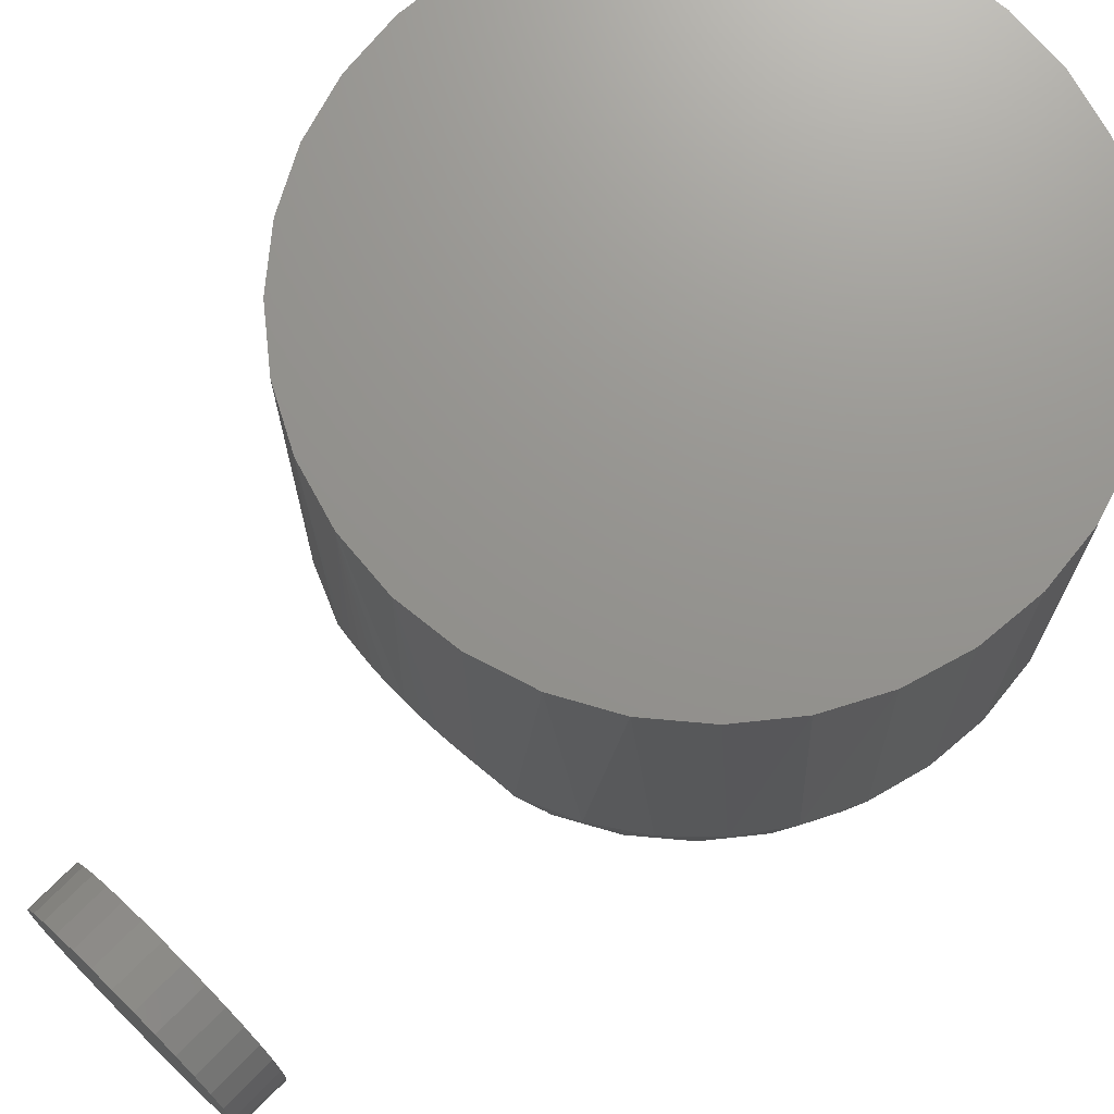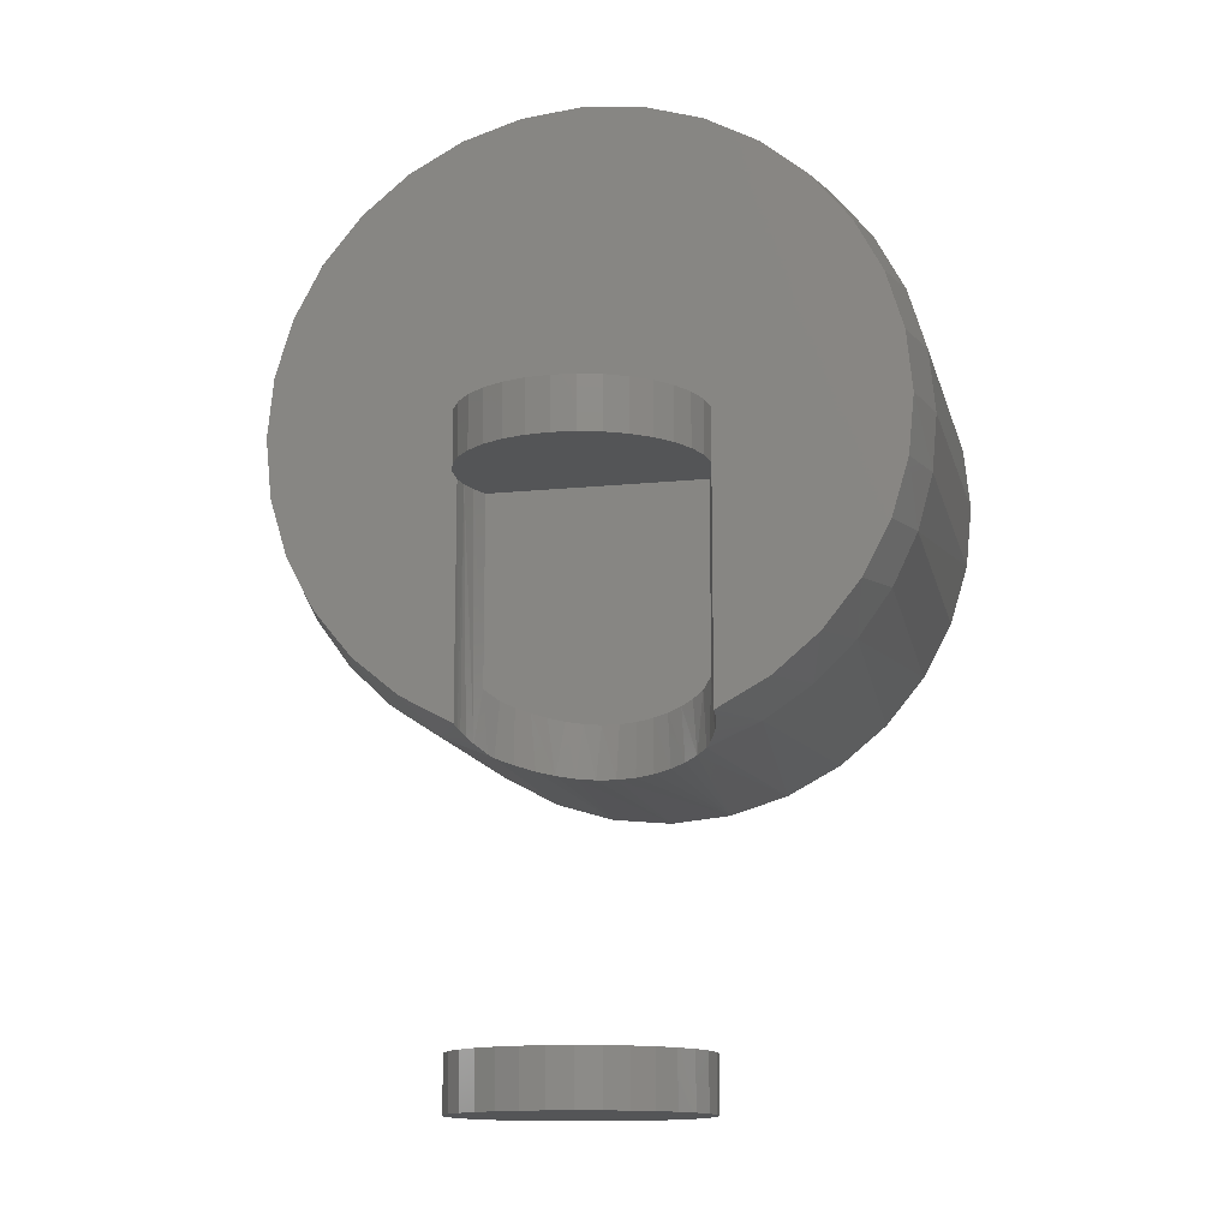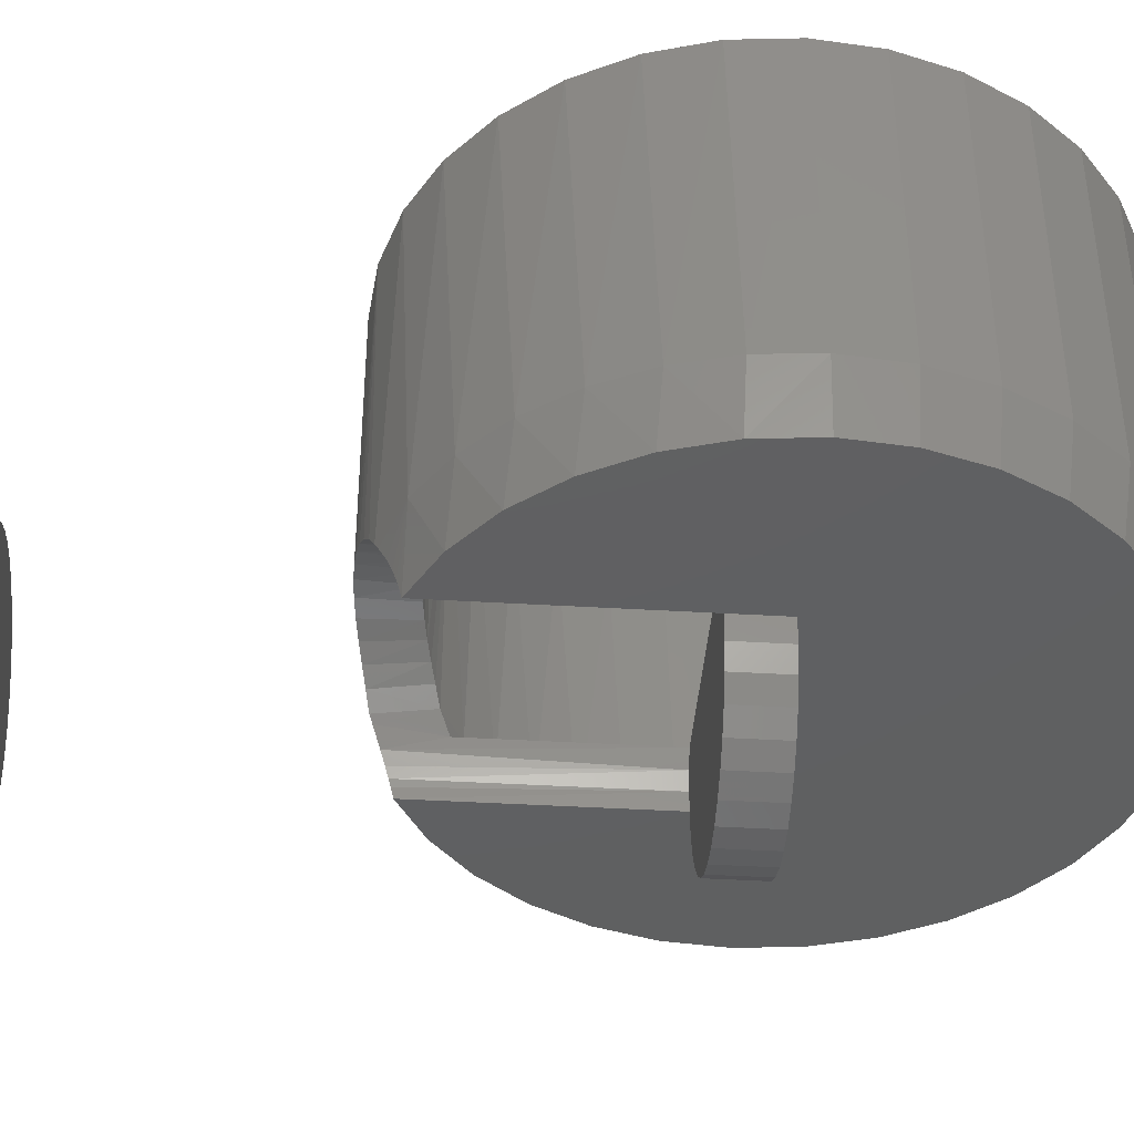
<metadata>
{"format":"stl","ext":"stl","renderer":"f3d","projection":"perspective","resolution":1024,"background":"white","views":[{"elev":71.3,"azim":44.5,"up":"+Z"},{"elev":-13.4,"azim":-166.8,"up":"+Y"},{"elev":-40.6,"azim":85.8,"up":"+Z"}]}
</metadata>
<code>
# stl→obj: 323 verts, 637 faces
v 0.03415 -0.315 0.1383
v 0.04255 -0.377 0.136
v 0.02028 -0.3786 0.1409
v 0.05359 -0.3125 0.1322
v 0.06373 -0.3742 0.1277
v 0.07191 -0.3091 0.1234
v -0.1129 -0.2941 0.08431
v -0.09795 -0.2996 0.1015
v -0.1034 -0.3634 0.09584
v -0.1172 -0.3591 0.07812
v -0.1221 -0.3557 0.0702
v -0.1261 -0.2837 0.0625
v 0.1291 -0.2859 0.0625
v 0.1291 -0.0625 0.0625
v 0.1371 -0.0625 0.04248
v 0.135 -0.3493 0.04862
v 0.1251 -0.3573 0.07002
v 0.1159 -0.296 0.08431
v -0.132 -0.3474 0.04875
v -0.1366 -0.3423 0.03364
v -0.1341 -0.0625 0.04248
v -0.1261 -0.0625 0.0625
v -0.139 -0.3386 0.02129
v -0.1401 -0.3363 0.01264
v -0.139 -0.0625 0.02149
v -0.1406 -0.3333 -4.571e-17
v -0.1406 -0.0625 0
v 0.01413 -0.3163 0.1415
v -0.002519 -0.3789 0.142
v -0.00625 -0.3163 0.1419
v -0.02533 -0.3778 0.1396
v -0.02654 -0.315 0.1393
v -0.04735 -0.3755 0.1335
v -0.04616 -0.3125 0.1339
v -0.06816 -0.372 0.1239
v -0.06482 -0.3089 0.1257
v -0.08706 -0.3679 0.1111
v -0.08223 -0.3045 0.1148
v 0.1202 -0.3607 0.07812
v 0.1035 -0.3656 0.09892
v 0.103 -0.3006 0.09949
v 0.08323 -0.3706 0.1162
v 0.08817 -0.305 0.1126
v 0.142 -0.3407 0.02119
v 0.1396 -0.3443 0.03349
v 0.142 -0.0625 0.02149
v 0.143 -0.3384 0.01252
v 0.1436 -0.0625 -5.221e-17
v 0.1436 -0.3354 -1.654e-17
v -0.1406 -0.6875 1.74e-17
v -0.1406 -0.75 1.74e-17
v -0.1379 -0.6875 0.02772
v -0.1379 -0.75 0.02772
v -0.1298 -0.6875 0.05438
v -0.1298 -0.75 0.05438
v -0.1167 -0.6875 0.07895
v -0.1167 -0.75 0.07895
v -0.099 -0.6875 0.1005
v -0.099 -0.75 0.1005
v -0.07747 -0.6875 0.1182
v -0.07747 -0.75 0.1182
v -0.0529 -0.6875 0.1313
v -0.0529 -0.75 0.1313
v -0.02624 -0.6875 0.1394
v -0.02624 -0.75 0.1394
v 0.00148 -0.6875 0.1421
v 0.00148 -0.75 0.1421
v 0.0292 -0.6875 0.1394
v 0.0292 -0.75 0.1394
v 0.05586 -0.6875 0.1313
v 0.05586 -0.75 0.1313
v 0.08043 -0.6875 0.1182
v 0.08043 -0.75 0.1182
v 0.102 -0.6875 0.1005
v 0.102 -0.75 0.1005
v 0.1196 -0.6875 0.07895
v 0.1196 -0.75 0.07895
v 0.1328 -0.6875 0.05438
v 0.1328 -0.75 0.05438
v 0.1409 -0.6875 0.02772
v 0.1409 -0.75 0.02772
v 0.1436 -0.6875 -5.221e-17
v 0.1436 -0.75 -1.74e-17
v 0.1409 -0.6875 -0.02772
v 0.1409 -0.75 -0.02772
v 0.1328 -0.6875 -0.05438
v 0.1328 -0.75 -0.05438
v 0.1196 -0.6875 -0.07895
v 0.1196 -0.75 -0.07895
v 0.102 -0.6875 -0.1005
v 0.102 -0.75 -0.1005
v 0.08043 -0.6875 -0.1182
v 0.08043 -0.75 -0.1182
v 0.05586 -0.6875 -0.1313
v 0.05586 -0.75 -0.1313
v 0.0292 -0.6875 -0.1394
v 0.0292 -0.75 -0.1394
v 0.00148 -0.6875 -0.1421
v 0.00148 -0.75 -0.1421
v -0.02624 -0.6875 -0.1394
v -0.02624 -0.75 -0.1394
v -0.0529 -0.6875 -0.1313
v -0.0529 -0.75 -0.1313
v -0.07747 -0.6875 -0.1182
v -0.07747 -0.75 -0.1182
v -0.099 -0.6875 -0.1005
v -0.099 -0.75 -0.1005
v -0.1167 -0.6875 -0.07895
v -0.1167 -0.75 -0.07895
v -0.1298 -0.6875 -0.05438
v -0.1298 -0.75 -0.05438
v -0.1379 -0.6875 -0.02772
v -0.1379 -0.75 -0.02772
v 0.1436 7.888e-18 -5.221e-17
v 0.1409 7.737e-18 -0.02772
v 0.1409 -0.0625 -0.02772
v 0.1328 7.288e-18 -0.05438
v 0.1328 -0.0625 -0.05438
v 0.1196 6.559e-18 -0.07895
v 0.1196 -0.0625 -0.07895
v 0.102 5.578e-18 -0.1005
v 0.102 -0.0625 -0.1005
v 0.08043 4.383e-18 -0.1182
v 0.08043 -0.0625 -0.1182
v 0.05586 3.019e-18 -0.1313
v 0.05586 -0.0625 -0.1313
v 0.0292 1.539e-18 -0.1394
v 0.0292 -0.0625 -0.1394
v 0.00148 -1.932e-33 -0.1421
v 0.00148 -0.0625 -0.1421
v -0.02624 -1.539e-18 -0.1394
v -0.02624 -0.0625 -0.1394
v -0.0529 -3.019e-18 -0.1313
v -0.0529 -0.0625 -0.1313
v -0.07747 -4.383e-18 -0.1182
v -0.07747 -0.0625 -0.1182
v -0.099 -5.578e-18 -0.1005
v -0.099 -0.0625 -0.1005
v -0.1167 -6.559e-18 -0.07895
v -0.1167 -0.0625 -0.07895
v -0.1298 -7.288e-18 -0.05438
v -0.1298 -0.0625 -0.05438
v -0.1379 -7.737e-18 -0.02772
v -0.1379 -0.0625 -0.02772
v -0.1406 -7.888e-18 1.74e-17
v 0.2612 -0.2566 0
v 0.289 -0.2497 0.07812
v 0.2397 -0.2967 0.07812
v 0.2062 -0.3018 0
v 0.3062 -0.2016 0
v 0.3291 -0.1947 0.07812
v 0.3397 -0.1388 0
v 0.3586 -0.1334 0.07812
v 0.3603 -0.07077 0
v 0.1828 -0.3341 0.07812
v 0.3673 -7.306e-17 0
v 0.3829 -9.281e-17 0.07812
v 0.3768 -0.06779 0.07812
v -0.3325 -0.1372 0
v -0.3223 -0.1928 0.07812
v -0.3513 -0.132 0.07812
v -0.3526 -0.0699 0
v -0.2998 -0.1993 0
v -0.283 -0.2475 0.07812
v -0.2558 -0.2541 0
v -0.2347 -0.2944 0.07812
v -0.2021 -0.2993 0
v -0.1789 -0.3319 0.07812
v -0.375 4.641e-17 0.07812
v -0.3594 1.706e-07 0
v -0.369 -0.06706 0.07812
v 0.3603 0.07088 0
v -0.3524 0.07088 0
v -0.3317 0.139 0
v 0.3396 0.139 0
v 0.003947 0.3633 0
v 0.07483 0.3563 0
v -0.06693 0.3563 0
v 0.143 0.3357 0
v -0.1351 0.3357 0
v 0.2058 0.3021 0
v -0.1979 0.3021 0
v 0.2609 0.2569 0
v -0.253 0.2569 0
v 0.306 0.2019 0
v -0.2981 0.2019 0
v -0.1411 -0.3501 0.4688
v 0.3756 -0.07393 0.4688
v 0.354 -0.145 0.4688
v 0.319 -0.2105 0.4688
v 0.2719 -0.268 0.4688
v 0.2145 -0.3151 0.4688
v 0.149 -0.3501 0.4688
v 0.003947 -0.3789 0.4688
v -0.2066 -0.3151 0.4688
v -0.264 -0.268 0.4688
v -0.3111 -0.2105 0.4688
v -0.3462 -0.145 0.4688
v -0.3677 -0.07393 0.4688
v 0.07788 -0.3717 0.4688
v -0.06998 -0.3717 0.4688
v 0.3829 0 0.4688
v -0.375 4.641e-17 0.4688
v -0.1774 -0.254 0.0625
v -0.1611 -0.27 0.08431
v -0.2858 -0.1159 0.0625
v -0.3025 -0.059 0.0625
v -0.2943 -0.1057 0.08431
v -0.2587 -0.1685 0.0625
v -0.2721 -0.1548 0.08431
v -0.2222 -0.2151 0.0625
v -0.2418 -0.1993 0.08431
v -0.2045 -0.2381 0.08431
v -0.3079 -0.05365 0.08431
v -0.3081 1.465e-07 0.0625
v -0.3125 2.802e-07 0.08431
v 0.1816 -0.2566 0.0625
v 0.1938 0.2477 0.0625
v 0.1456 0.2781 0.0625
v 0.09277 0.2992 0.0625
v 0.03692 0.3104 0.0625
v -0.02011 0.3112 0.0625
v -0.07644 0.3016 0.0625
v -0.1302 0.2818 0.0625
v 0.2356 0.2091 0.0625
v 0.2276 -0.2177 0.0625
v 0.2698 0.1634 0.0625
v 0.2652 -0.1708 0.0625
v 0.2952 0.1122 0.0625
v 0.2931 -0.1175 0.0625
v 0.3108 0.05712 0.0625
v 0.3102 -0.05989 0.0625
v 0.316 -4.559e-13 0.0625
v -0.1795 0.2525 0.0625
v -0.2236 0.2136 0.0625
v -0.2596 0.1672 0.0625
v -0.2862 0.1149 0.0625
v -0.3026 0.05848 0.0625
v 0.1651 -0.2723 0.08431
v 0.2095 -0.2406 0.08431
v 0.2478 -0.2017 0.08431
v 0.2788 -0.1568 0.08431
v 0.3017 -0.1072 0.08431
v 0.3157 -0.0544 0.08431
v 0.3204 -4.45e-13 0.08431
v 0.2963 -0.1211 0.4062
v 0.3143 -0.06174 0.4062
v 0.2671 -0.1758 0.4062
v 0.2277 -0.2238 0.4062
v 0.1798 -0.2631 0.4062
v 0.125 -0.2924 0.4062
v 0.003947 -0.3164 0.4062
v -0.05779 -0.3104 0.4062
v -0.1719 -0.2631 0.4062
v -0.2198 -0.2238 0.4062
v -0.2592 -0.1758 0.4062
v -0.2884 -0.1211 0.4062
v -0.3064 -0.06174 0.4062
v 0.06568 -0.3104 0.4062
v -0.1172 -0.2924 0.4062
v 0.3204 0 0.4062
v -0.3125 3.875e-17 0.4062
v 0.3143 0.06174 0.4062
v -0.3064 0.06174 0.4062
v -0.2884 0.1211 0.4062
v -0.2592 0.1758 0.4062
v -0.2198 0.2238 0.4062
v -0.1719 0.2631 0.4062
v -0.1172 0.2924 0.4062
v -0.05779 0.3104 0.4062
v 0.003947 0.3164 0.4062
v 0.06568 0.3104 0.4062
v 0.125 0.2924 0.4062
v 0.1798 0.2631 0.4062
v 0.2277 0.2238 0.4062
v 0.2671 0.1758 0.4062
v 0.2963 0.1211 0.4062
v 0.003947 0.3164 0.08431
v -0.05779 0.3104 0.08431
v -0.1172 0.2924 0.08431
v -0.1719 0.2631 0.08431
v -0.2198 0.2238 0.08431
v -0.2592 0.1758 0.08431
v -0.2884 0.1211 0.08431
v -0.3064 0.06174 0.08431
v 0.06568 0.3104 0.08431
v 0.125 0.2924 0.08431
v 0.1798 0.2631 0.08431
v 0.2277 0.2238 0.08431
v 0.2671 0.1758 0.08431
v 0.2963 0.1211 0.08431
v 0.3143 0.06174 0.08431
v 0.00148 7.888e-18 -8.701e-18
v -0.3677 0.07393 0.07812
v -0.3677 0.07393 0.4688
v -0.3462 0.145 0.07812
v -0.3462 0.145 0.4688
v -0.3111 0.2105 0.07812
v -0.3111 0.2105 0.4688
v -0.264 0.268 0.07812
v -0.264 0.268 0.4688
v -0.2066 0.3151 0.07812
v -0.2066 0.3151 0.4688
v -0.1411 0.3501 0.07812
v -0.1411 0.3501 0.4688
v -0.06998 0.3717 0.07812
v -0.06998 0.3717 0.4688
v 0.003947 0.3789 0.07812
v 0.003947 0.3789 0.4688
v 0.07788 0.3717 0.07812
v 0.07788 0.3717 0.4688
v 0.149 0.3501 0.07812
v 0.149 0.3501 0.4688
v 0.2145 0.3151 0.07812
v 0.2145 0.3151 0.4688
v 0.2719 0.268 0.07812
v 0.2719 0.268 0.4688
v 0.319 0.2105 0.07812
v 0.319 0.2105 0.4688
v 0.354 0.145 0.07812
v 0.354 0.145 0.4688
v 0.3756 0.07393 0.07812
v 0.3756 0.07393 0.4688
f 1 2 3
f 2 1 4
f 4 5 2
f 6 5 4
f 7 8 9
f 7 9 10
f 7 10 11
f 7 11 12
f 13 14 15
f 13 15 16
f 13 16 17
f 13 17 18
f 19 20 21
f 19 21 22
f 19 22 12
f 19 12 11
f 23 24 25
f 25 24 26
f 25 26 27
f 20 23 21
f 21 23 25
f 1 3 28
f 28 3 29
f 28 29 30
f 30 29 31
f 30 31 32
f 32 31 33
f 32 33 34
f 34 33 35
f 34 35 36
f 36 35 37
f 36 37 38
f 38 37 9
f 38 9 8
f 17 39 18
f 18 39 40
f 18 40 41
f 41 40 42
f 41 42 43
f 43 42 5
f 43 5 6
f 44 45 46
f 46 45 16
f 46 16 15
f 44 46 47
f 47 46 48
f 47 48 49
f 50 51 52
f 52 51 53
f 52 53 54
f 54 53 55
f 54 55 56
f 56 55 57
f 56 57 58
f 58 57 59
f 58 59 60
f 60 59 61
f 60 61 62
f 62 61 63
f 62 63 64
f 64 63 65
f 64 65 66
f 66 65 67
f 66 67 68
f 68 67 69
f 68 69 70
f 70 69 71
f 70 71 72
f 72 71 73
f 72 73 74
f 74 73 75
f 74 75 76
f 76 75 77
f 76 77 78
f 78 77 79
f 78 79 80
f 80 79 81
f 80 81 82
f 82 81 83
f 82 83 84
f 84 83 85
f 84 85 86
f 86 85 87
f 86 87 88
f 88 87 89
f 88 89 90
f 90 89 91
f 90 91 92
f 92 91 93
f 92 93 94
f 94 93 95
f 94 95 96
f 96 95 97
f 96 97 98
f 98 97 99
f 98 99 100
f 100 99 101
f 100 101 102
f 102 101 103
f 102 103 104
f 104 103 105
f 104 105 106
f 106 105 107
f 106 107 108
f 108 107 109
f 108 109 110
f 110 109 111
f 110 111 112
f 112 111 113
f 112 113 50
f 50 113 51
f 114 48 115
f 115 48 116
f 115 116 117
f 117 116 118
f 117 118 119
f 119 118 120
f 119 120 121
f 121 120 122
f 121 122 123
f 123 122 124
f 123 124 125
f 125 124 126
f 125 126 127
f 127 126 128
f 127 128 129
f 129 128 130
f 129 130 131
f 131 130 132
f 131 132 133
f 133 132 134
f 133 134 135
f 135 134 136
f 135 136 137
f 137 136 138
f 137 138 139
f 139 138 140
f 139 140 141
f 141 140 142
f 141 142 143
f 143 142 144
f 143 144 145
f 145 144 27
f 146 147 148
f 146 148 149
f 150 151 147
f 150 147 146
f 152 153 151
f 152 151 150
f 154 153 152
f 155 39 17
f 155 17 16
f 155 16 45
f 155 45 44
f 155 44 47
f 155 47 49
f 155 49 149
f 155 149 148
f 156 157 154
f 154 157 158
f 154 158 153
f 159 160 161
f 159 161 162
f 163 164 160
f 163 160 159
f 165 166 164
f 165 164 163
f 167 166 165
f 168 166 167
f 168 167 26
f 168 26 24
f 168 24 23
f 168 23 20
f 168 20 19
f 168 19 11
f 168 11 10
f 169 170 171
f 171 170 162
f 171 162 161
f 27 26 167
f 27 167 165
f 27 165 163
f 27 163 159
f 27 159 162
f 27 162 170
f 27 170 145
f 172 156 114
f 172 114 145
f 172 145 170
f 172 170 173
f 172 173 174
f 172 174 175
f 48 114 156
f 48 156 154
f 48 154 152
f 48 152 150
f 48 150 146
f 48 146 149
f 48 149 49
f 176 177 178
f 178 177 179
f 178 179 180
f 180 179 181
f 180 181 182
f 182 181 183
f 182 183 184
f 184 183 185
f 184 185 186
f 186 185 175
f 186 175 174
f 10 187 168
f 10 9 187
f 188 189 153
f 151 153 189
f 189 190 151
f 147 151 190
f 190 191 147
f 148 147 191
f 191 192 148
f 155 148 192
f 192 193 155
f 39 155 193
f 2 194 3
f 3 194 29
f 187 195 168
f 166 168 195
f 195 196 166
f 166 196 164
f 164 196 197
f 164 197 160
f 160 197 198
f 160 198 161
f 161 198 199
f 200 194 2
f 200 2 5
f 200 5 42
f 200 42 40
f 200 40 39
f 200 39 193
f 201 187 9
f 201 9 37
f 201 37 35
f 201 35 33
f 201 33 31
f 201 31 29
f 201 29 194
f 157 202 158
f 158 202 188
f 158 188 153
f 203 169 199
f 199 169 171
f 199 171 161
f 48 46 116
f 116 46 15
f 116 15 118
f 14 118 15
f 142 21 144
f 21 25 144
f 27 144 25
f 22 21 142
f 22 142 140
f 22 140 138
f 22 138 136
f 22 136 134
f 22 134 132
f 22 132 130
f 22 130 128
f 22 128 126
f 22 126 124
f 22 124 122
f 22 122 120
f 22 120 118
f 22 118 14
f 66 68 64
f 62 64 68
f 70 62 68
f 96 100 94
f 98 100 96
f 100 102 94
f 94 102 104
f 94 104 92
f 92 104 106
f 92 106 90
f 90 106 108
f 90 108 88
f 88 108 110
f 88 110 86
f 86 110 112
f 86 112 84
f 84 112 50
f 84 50 82
f 82 50 52
f 82 52 80
f 80 52 54
f 80 54 78
f 78 54 56
f 78 56 76
f 76 56 58
f 76 58 74
f 74 58 60
f 74 60 72
f 72 60 62
f 72 62 70
f 204 205 12
f 205 7 12
f 206 207 208
f 209 206 210
f 206 208 210
f 211 209 212
f 209 210 212
f 204 211 213
f 211 212 213
f 204 213 205
f 208 207 214
f 214 207 215
f 214 215 216
f 14 13 217
f 14 217 218
f 14 218 219
f 14 219 220
f 14 220 221
f 14 221 222
f 14 222 22
f 22 222 223
f 22 223 224
f 22 224 12
f 218 217 225
f 225 217 226
f 225 226 227
f 227 226 228
f 227 228 229
f 229 228 230
f 229 230 231
f 231 230 232
f 231 232 233
f 12 224 204
f 204 224 234
f 204 234 211
f 211 234 235
f 211 235 209
f 209 235 236
f 209 236 206
f 206 236 237
f 206 237 207
f 207 237 238
f 207 238 215
f 18 239 13
f 239 217 13
f 239 240 217
f 240 241 226
f 217 240 226
f 241 242 228
f 226 241 228
f 242 243 230
f 228 242 230
f 230 243 232
f 243 244 232
f 232 244 245
f 232 245 233
f 243 246 247
f 246 243 242
f 242 248 246
f 248 242 241
f 241 249 248
f 240 249 241
f 250 249 240
f 239 250 240
f 251 250 239
f 251 239 18
f 1 28 252
f 34 253 32
f 36 253 34
f 254 205 213
f 213 255 254
f 255 213 212
f 212 256 255
f 210 256 212
f 257 256 210
f 208 257 210
f 258 257 208
f 259 251 18
f 259 18 41
f 259 41 43
f 259 43 6
f 259 6 4
f 259 4 1
f 259 1 252
f 260 253 36
f 260 36 38
f 260 38 8
f 260 8 7
f 260 7 205
f 260 205 254
f 243 247 244
f 244 247 261
f 244 261 245
f 28 30 252
f 252 30 32
f 252 32 253
f 208 214 258
f 258 214 216
f 258 216 262
f 247 263 261
f 262 264 258
f 258 264 265
f 258 265 257
f 257 265 266
f 257 266 256
f 256 266 267
f 256 267 255
f 255 267 268
f 255 268 254
f 254 268 269
f 254 269 260
f 260 269 270
f 260 270 253
f 253 270 271
f 253 271 252
f 252 271 272
f 252 272 259
f 259 272 273
f 259 273 251
f 251 273 274
f 251 274 250
f 250 274 275
f 250 275 249
f 249 275 276
f 249 276 248
f 248 276 277
f 248 277 246
f 246 277 263
f 246 263 247
f 278 270 279
f 279 270 269
f 279 269 280
f 280 269 268
f 280 268 281
f 281 268 267
f 281 267 282
f 282 267 266
f 282 266 283
f 283 266 265
f 283 265 284
f 284 265 264
f 284 264 285
f 285 264 262
f 285 262 216
f 270 278 271
f 271 278 286
f 271 286 272
f 272 286 287
f 272 287 273
f 273 287 288
f 273 288 274
f 274 288 289
f 274 289 275
f 275 289 290
f 275 290 276
f 276 290 291
f 276 291 277
f 277 291 292
f 277 292 263
f 263 292 245
f 263 245 261
f 292 291 229
f 291 290 227
f 229 291 227
f 290 289 225
f 227 290 225
f 289 288 218
f 225 289 218
f 288 287 219
f 218 288 219
f 287 286 220
f 219 287 220
f 286 278 221
f 220 286 221
f 278 279 222
f 221 278 222
f 279 280 223
f 222 279 223
f 280 281 224
f 223 280 224
f 281 282 234
f 224 281 234
f 282 283 235
f 234 282 235
f 283 284 236
f 235 283 236
f 284 285 237
f 236 284 237
f 237 285 238
f 238 285 216
f 238 216 215
f 229 231 292
f 292 231 233
f 292 233 245
f 293 143 145
f 127 131 125
f 129 131 127
f 131 133 125
f 125 133 135
f 125 135 123
f 123 135 137
f 123 137 121
f 121 137 139
f 121 139 119
f 119 139 141
f 119 141 117
f 117 141 143
f 117 143 115
f 115 143 293
f 115 293 114
f 65 69 67
f 69 65 63
f 69 63 71
f 95 101 97
f 97 101 99
f 71 63 73
f 73 63 61
f 73 61 75
f 75 61 59
f 75 59 77
f 77 59 57
f 77 57 79
f 79 57 55
f 79 55 81
f 81 55 53
f 81 53 83
f 83 53 51
f 83 51 85
f 85 51 113
f 85 113 87
f 87 113 111
f 87 111 89
f 89 111 109
f 89 109 91
f 91 109 107
f 91 107 93
f 93 107 105
f 93 105 95
f 95 105 103
f 95 103 101
f 169 203 294
f 294 203 295
f 294 295 296
f 296 295 297
f 296 297 298
f 298 297 299
f 298 299 300
f 300 299 301
f 300 301 302
f 302 301 303
f 302 303 304
f 304 303 305
f 304 305 306
f 306 305 307
f 306 307 308
f 308 307 309
f 308 309 310
f 310 309 311
f 310 311 312
f 312 311 313
f 312 313 314
f 314 313 315
f 314 315 316
f 316 315 317
f 316 317 318
f 318 317 319
f 318 319 320
f 320 319 321
f 320 321 322
f 322 321 323
f 322 323 157
f 157 323 202
f 157 156 322
f 322 156 172
f 322 172 320
f 320 172 175
f 320 175 318
f 318 175 185
f 318 185 316
f 316 185 183
f 316 183 314
f 314 183 181
f 314 181 312
f 312 181 179
f 312 179 310
f 310 179 177
f 310 177 308
f 308 177 176
f 308 176 306
f 306 176 178
f 306 178 304
f 304 178 180
f 304 180 302
f 302 180 182
f 302 182 300
f 300 182 184
f 300 184 298
f 298 184 186
f 298 186 296
f 296 186 174
f 296 174 294
f 294 174 173
f 294 173 169
f 169 173 170
f 307 311 309
f 311 307 313
f 313 307 305
f 313 305 315
f 315 305 303
f 315 303 317
f 317 303 301
f 317 301 319
f 319 301 299
f 319 299 321
f 321 299 297
f 321 297 323
f 323 297 295
f 323 295 202
f 202 295 203
f 202 203 188
f 188 203 199
f 188 199 189
f 189 199 198
f 189 198 190
f 190 198 197
f 190 197 191
f 191 197 196
f 191 196 192
f 192 196 195
f 192 195 193
f 193 195 187
f 193 187 200
f 200 187 201
f 200 201 194

</code>
